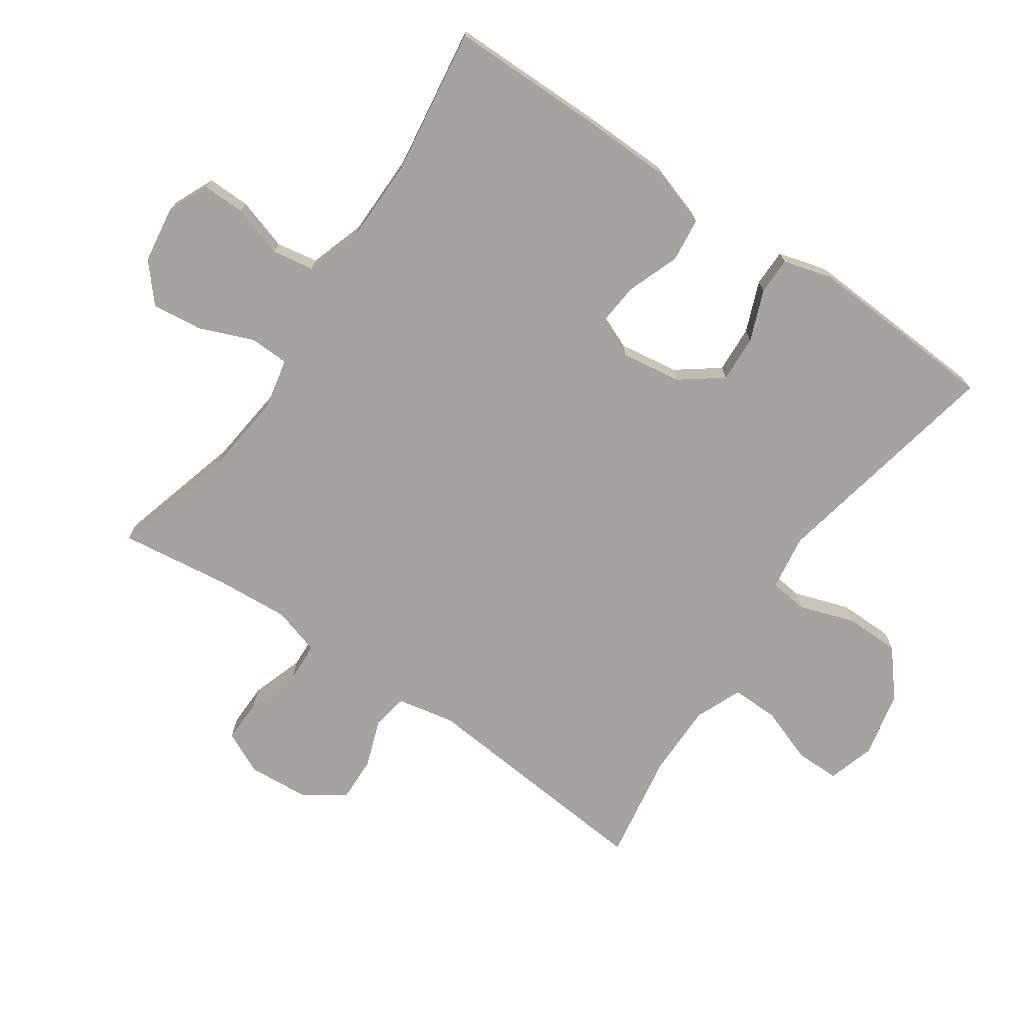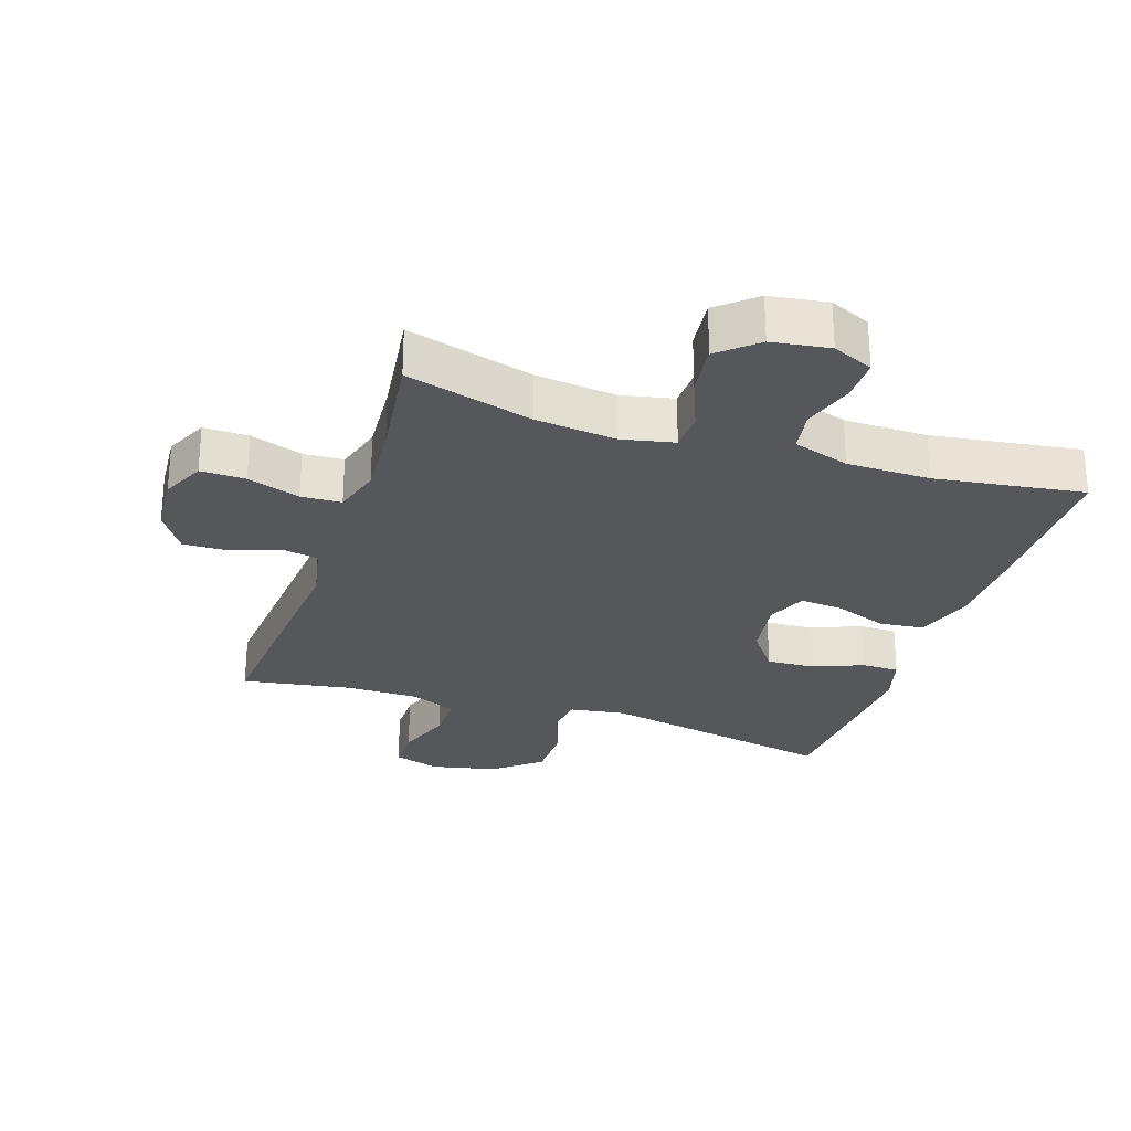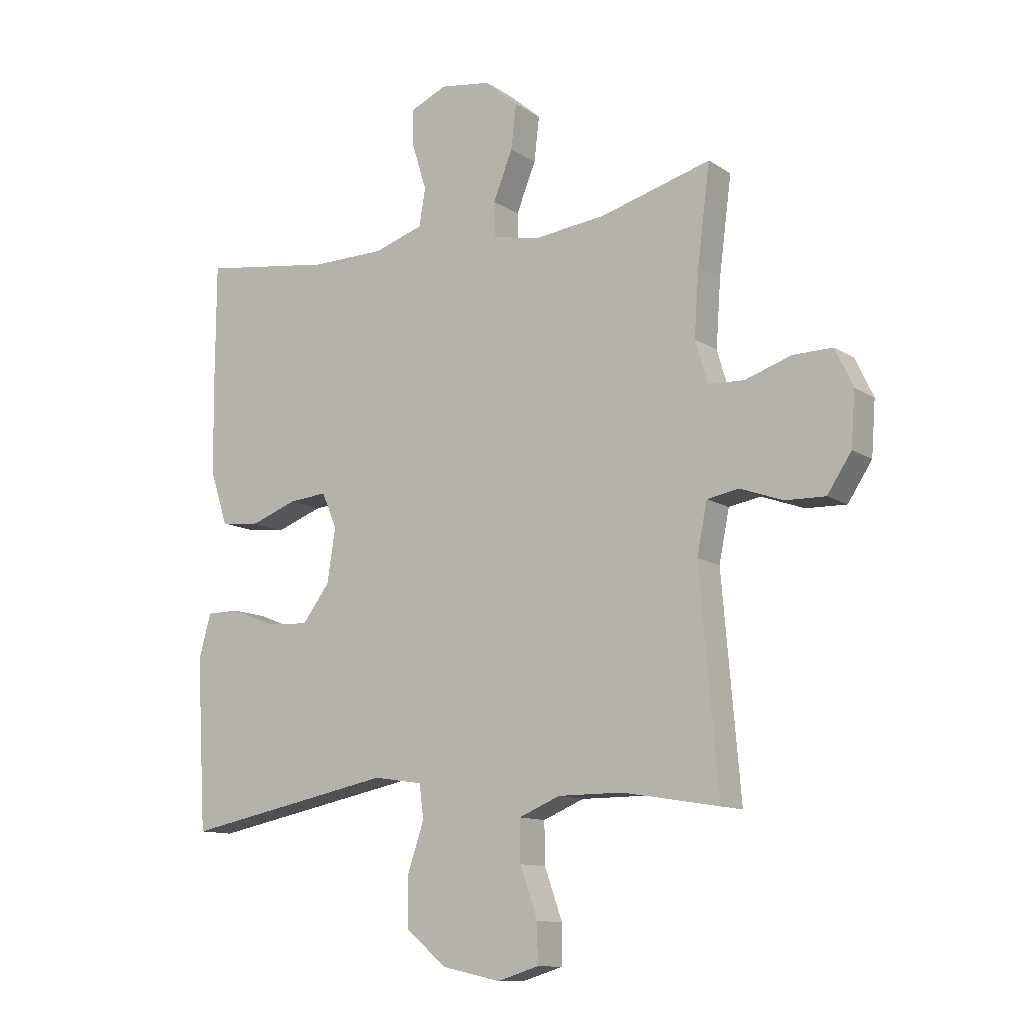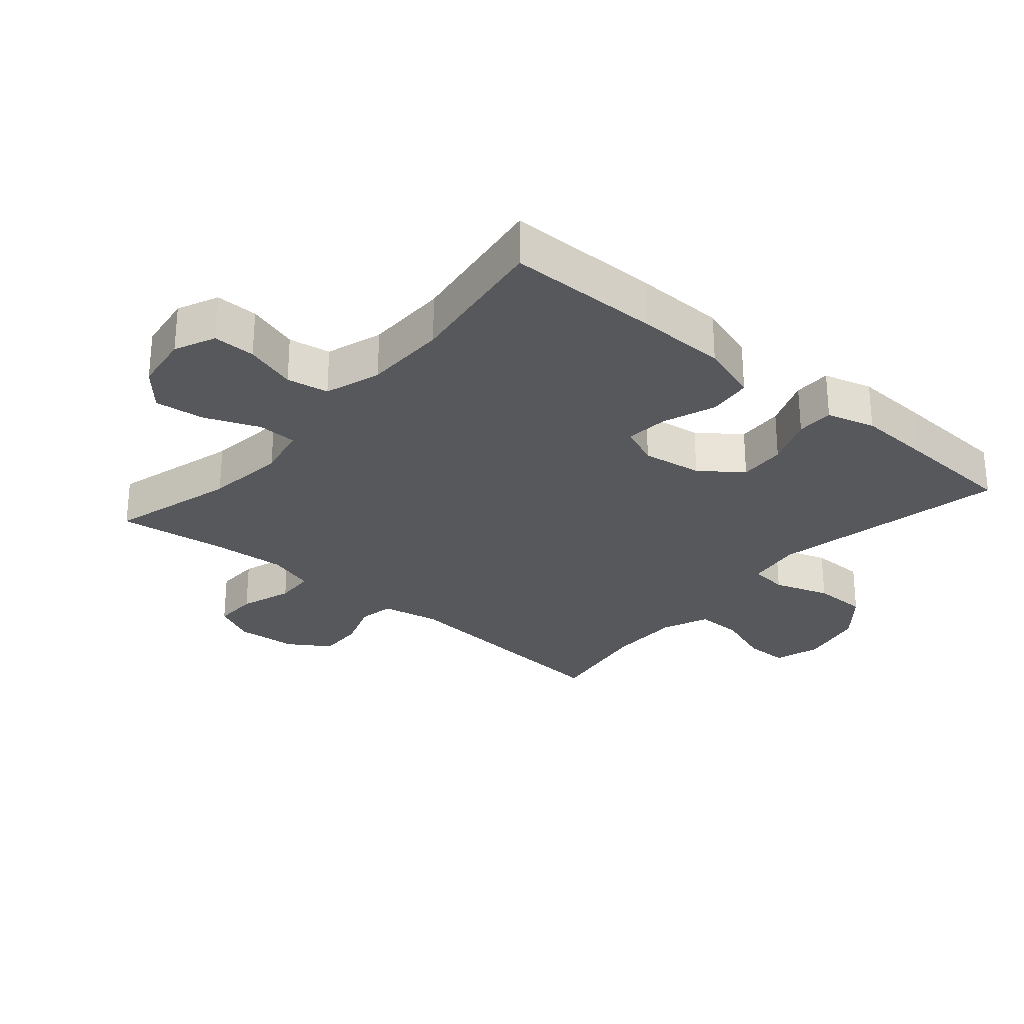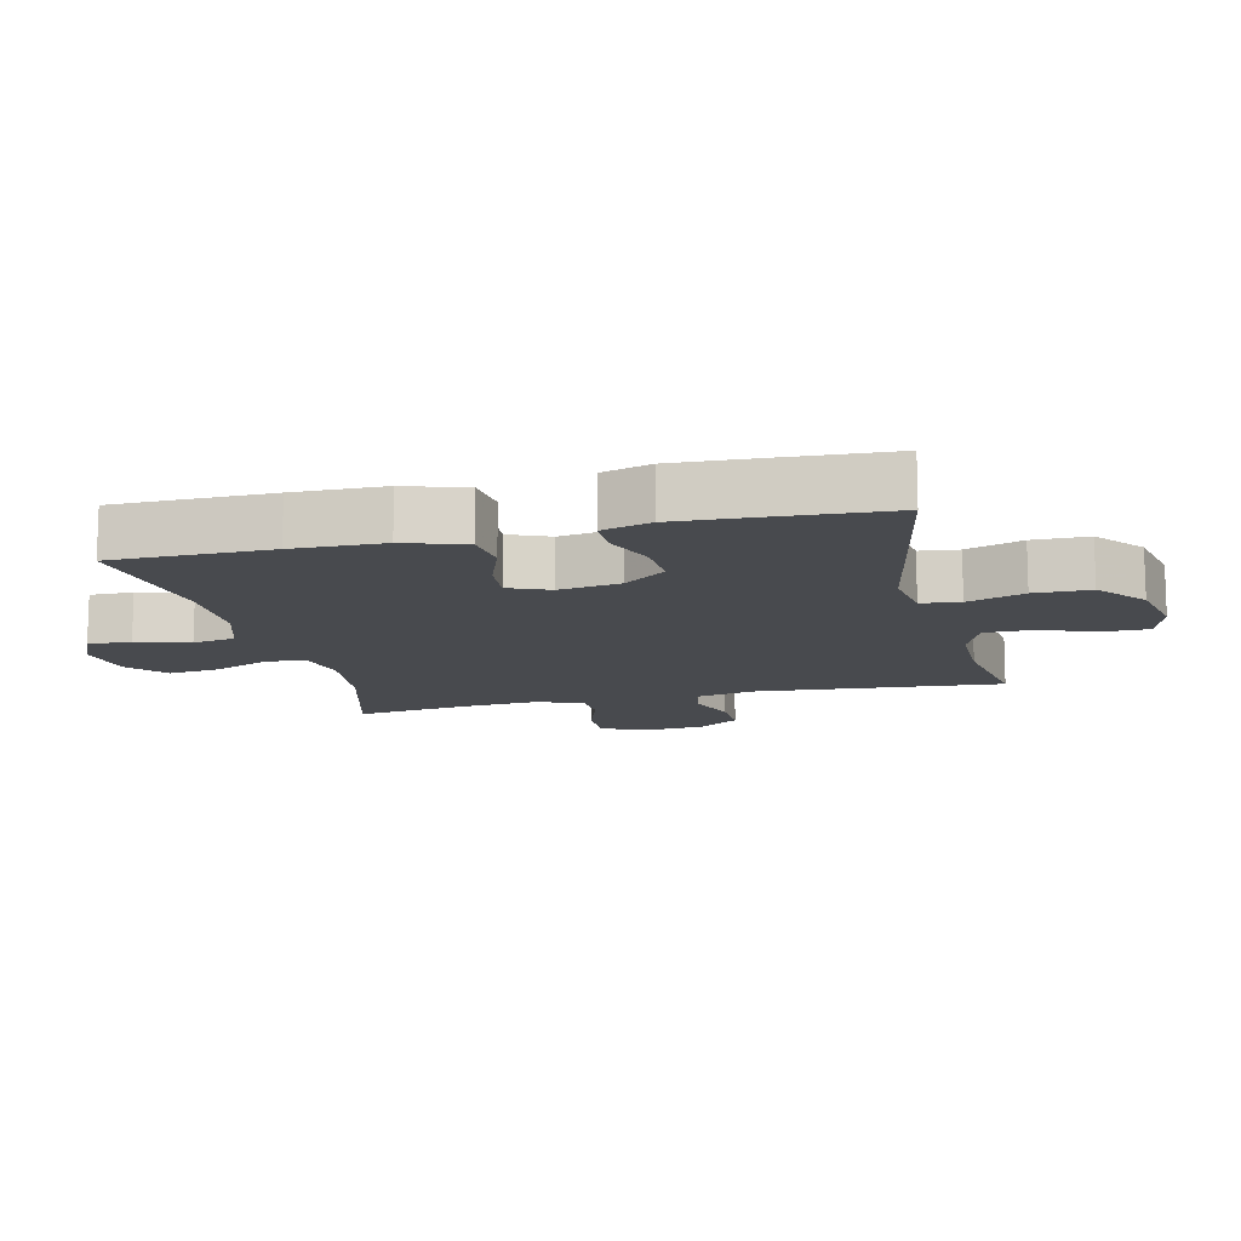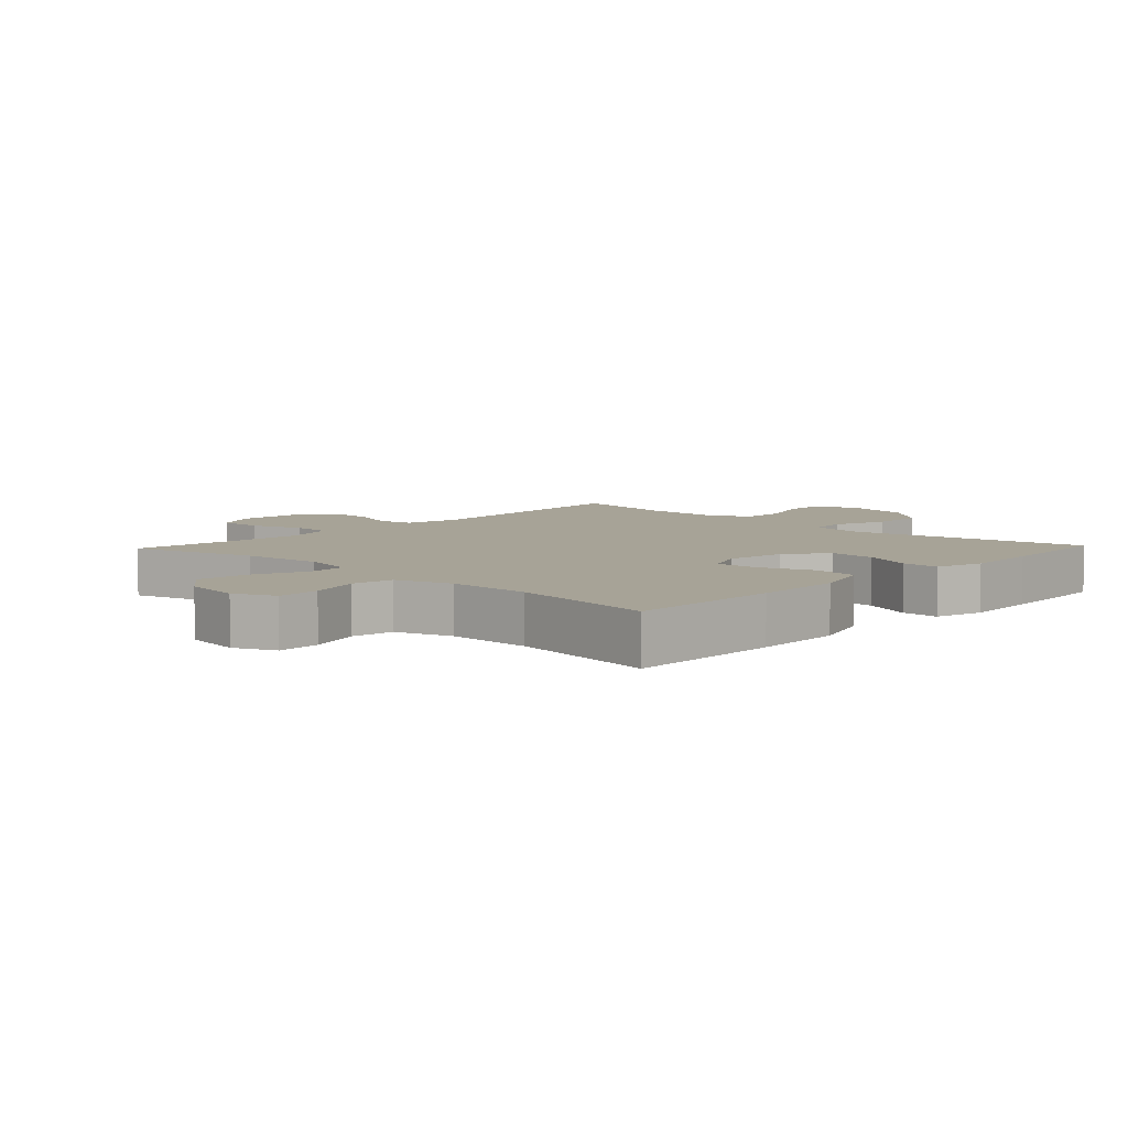
<metadata>
{"format":"obj","ext":"obj","renderer":"f3d","projection":"perspective","resolution":1024,"background":"white","views":[{"elev":-73.0,"azim":55.5,"up":"+Y"},{"elev":-27.4,"azim":-18.3,"up":"+Y"},{"elev":-11.6,"azim":-146.4,"up":"+Z"},{"elev":-27.8,"azim":49.4,"up":"+Y"},{"elev":-13.0,"azim":103.5,"up":"+Y"},{"elev":6.7,"azim":43.4,"up":"+Y"}]}
</metadata>
<code>
v 0.5 0.07 -0.5
v 0.131 0.07 -0.427
v 0.045 0.07 -0.44
v 0.038 0.07 -0.499
v 0.067 0.07 -0.585
v 0.066 0.07 -0.67
v -0.005 0.07 -0.729
v -0.107 0.07 -0.751
v -0.179 0.07 -0.729
v -0.179 0.07 -0.661
v -0.148 0.07 -0.574
v -0.147 0.07 -0.502
v -0.219 0.07 -0.472
v -0.332 0.07 -0.472
v -0.5 0.07 -0.5
v -0.468 0.07 -0.126
v -0.486 0.07 -0.037
v -0.541 0.07 -0.027
v -0.616 0.07 -0.054
v -0.686 0.07 -0.056
v -0.728 0.07 0.008
v -0.735 0.07 0.101
v -0.704 0.07 0.167
v -0.635 0.07 0.166
v -0.554 0.07 0.139
v -0.492 0.07 0.142
v -0.47 0.07 0.216
v -0.478 0.07 0.33
v -0.5 0.07 0.5
v -0.305 0.07 0.446
v -0.18 0.07 0.432
v -0.099 0.07 0.449
v -0.097 0.07 0.51
v -0.131 0.07 0.594
v -0.14 0.07 0.672
v -0.082 0.07 0.722
v 0.007 0.07 0.735
v 0.07 0.07 0.707
v 0.069 0.07 0.641
v 0.044 0.07 0.561
v 0.055 0.07 0.496
v 0.142 0.07 0.468
v 0.271 0.07 0.467
v 0.5 0.07 0.5
v 0.501 0.07 0.261
v 0.498 0.07 0.123
v 0.468 0.07 0.031
v 0.4 0.07 0.023
v 0.318 0.07 0.053
v 0.251 0.07 0.059
v 0.225 0.07 -0.003
v 0.239 0.07 -0.096
v 0.287 0.07 -0.16
v 0.36 0.07 -0.156
v 0.438 0.07 -0.125
v 0.496 0.07 -0.125
v 0.517 0.07 -0.2
v 0.511 0.07 -0.316
v 0.5 0 -0.5
v 0.131 0 -0.427
v 0.045 0 -0.44
v 0.038 0 -0.499
v 0.067 0 -0.585
v 0.066 0 -0.67
v -0.005 0 -0.729
v -0.107 0 -0.751
v -0.179 0 -0.729
v -0.179 0 -0.661
v -0.148 0 -0.574
v -0.147 0 -0.502
v -0.219 0 -0.472
v -0.332 0 -0.472
v -0.5 0 -0.5
v -0.468 0 -0.126
v -0.486 0 -0.037
v -0.541 0 -0.027
v -0.616 0 -0.054
v -0.686 0 -0.056
v -0.728 0 0.008
v -0.735 0 0.101
v -0.704 0 0.167
v -0.635 0 0.166
v -0.554 0 0.139
v -0.492 0 0.142
v -0.47 0 0.216
v -0.478 0 0.33
v -0.5 0 0.5
v -0.305 0 0.446
v -0.18 0 0.432
v -0.099 0 0.449
v -0.097 0 0.51
v -0.131 0 0.594
v -0.14 0 0.672
v -0.082 0 0.722
v 0.007 0 0.735
v 0.07 0 0.707
v 0.069 0 0.641
v 0.044 0 0.561
v 0.055 0 0.496
v 0.142 0 0.468
v 0.271 0 0.467
v 0.5 0 0.5
v 0.501 0 0.261
v 0.498 0 0.123
v 0.468 0 0.031
v 0.4 0 0.023
v 0.318 0 0.053
v 0.251 0 0.059
v 0.225 0 -0.003
v 0.239 0 -0.096
v 0.287 0 -0.16
v 0.36 0 -0.156
v 0.438 0 -0.125
v 0.496 0 -0.125
v 0.517 0 -0.2
v 0.511 0 -0.316
f 57 58 1 2
f 54 55 56 57
f 53 54 57 2
f 52 53 2 3
f 51 52 3
f 46 47 48 49
f 46 49 50
f 43 44 45 46
f 42 43 46 50
f 41 42 50 51
f 37 38 39 40
f 37 40 41
f 36 37 41
f 33 34 35 36
f 32 33 36 41
f 28 29 30
f 27 28 30 31
f 26 27 31 32
f 22 23 24 25
f 22 25 26
f 21 22 26
f 18 19 20 21
f 17 18 21 26
f 16 17 26 32
f 14 15 16 32
f 8 9 10 11
f 8 11 12
f 7 8 12
f 4 5 6 7
f 3 4 7 12
f 51 3 12 13
f 32 41 51
f 13 14 32 51
f 60 59 116 115
f 115 114 113 112
f 60 115 112 111
f 61 60 111 110
f 61 110 109
f 107 106 105 104
f 108 107 104
f 104 103 102 101
f 108 104 101 100
f 109 108 100 99
f 98 97 96 95
f 99 98 95
f 99 95 94
f 94 93 92 91
f 99 94 91 90
f 88 87 86
f 89 88 86 85
f 90 89 85 84
f 83 82 81 80
f 84 83 80
f 84 80 79
f 79 78 77 76
f 84 79 76 75
f 90 84 75 74
f 90 74 73 72
f 69 68 67 66
f 70 69 66
f 70 66 65
f 65 64 63 62
f 70 65 62 61
f 71 70 61 109
f 109 99 90
f 109 90 72 71
f 1 59 60 2
f 2 60 61 3
f 3 61 62 4
f 4 62 63 5
f 5 63 64 6
f 6 64 65 7
f 7 65 66 8
f 8 66 67 9
f 9 67 68 10
f 10 68 69 11
f 11 69 70 12
f 12 70 71 13
f 13 71 72 14
f 14 72 73 15
f 15 73 74 16
f 16 74 75 17
f 17 75 76 18
f 18 76 77 19
f 19 77 78 20
f 20 78 79 21
f 21 79 80 22
f 22 80 81 23
f 23 81 82 24
f 24 82 83 25
f 25 83 84 26
f 26 84 85 27
f 27 85 86 28
f 28 86 87 29
f 29 87 88 30
f 30 88 89 31
f 31 89 90 32
f 32 90 91 33
f 33 91 92 34
f 34 92 93 35
f 35 93 94 36
f 36 94 95 37
f 37 95 96 38
f 38 96 97 39
f 39 97 98 40
f 40 98 99 41
f 41 99 100 42
f 42 100 101 43
f 43 101 102 44
f 44 102 103 45
f 45 103 104 46
f 46 104 105 47
f 47 105 106 48
f 48 106 107 49
f 49 107 108 50
f 50 108 109 51
f 51 109 110 52
f 52 110 111 53
f 53 111 112 54
f 54 112 113 55
f 55 113 114 56
f 56 114 115 57
f 57 115 116 58
f 58 116 59 1

</code>
